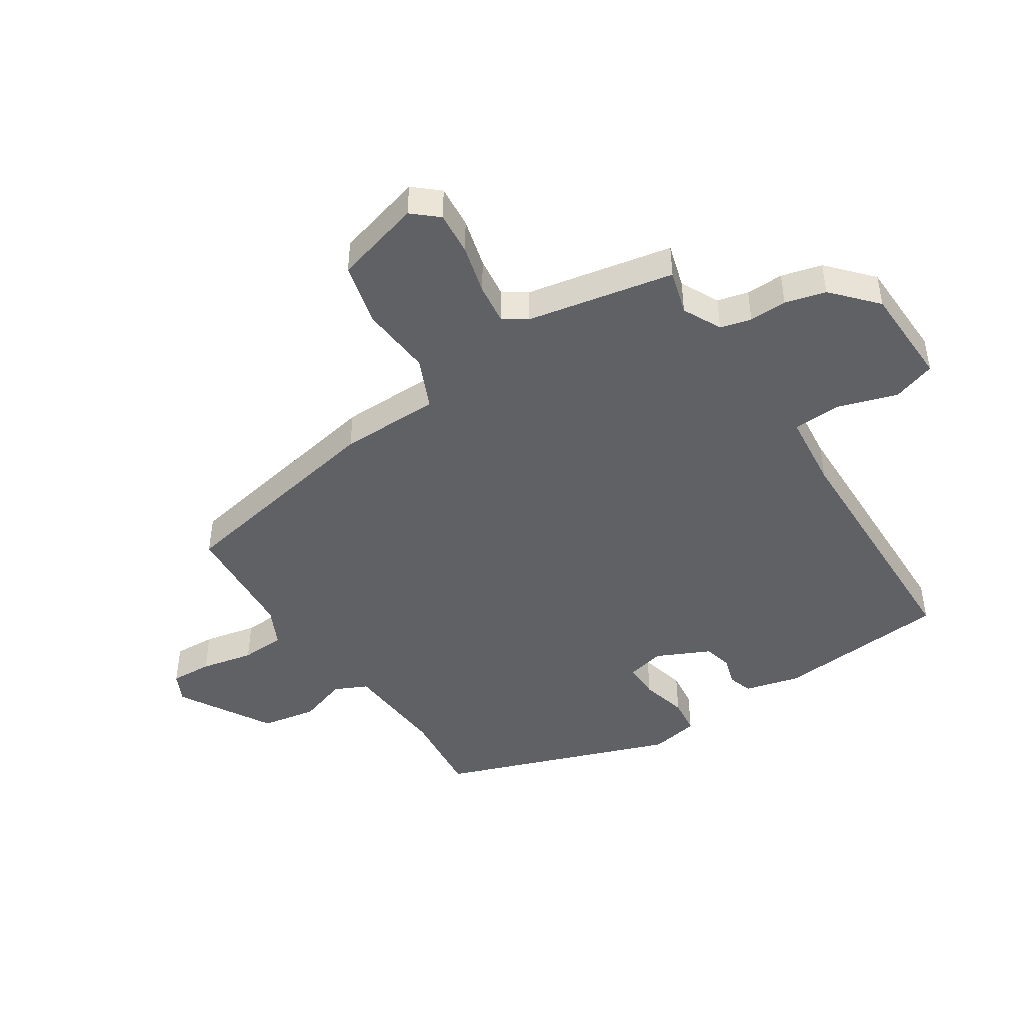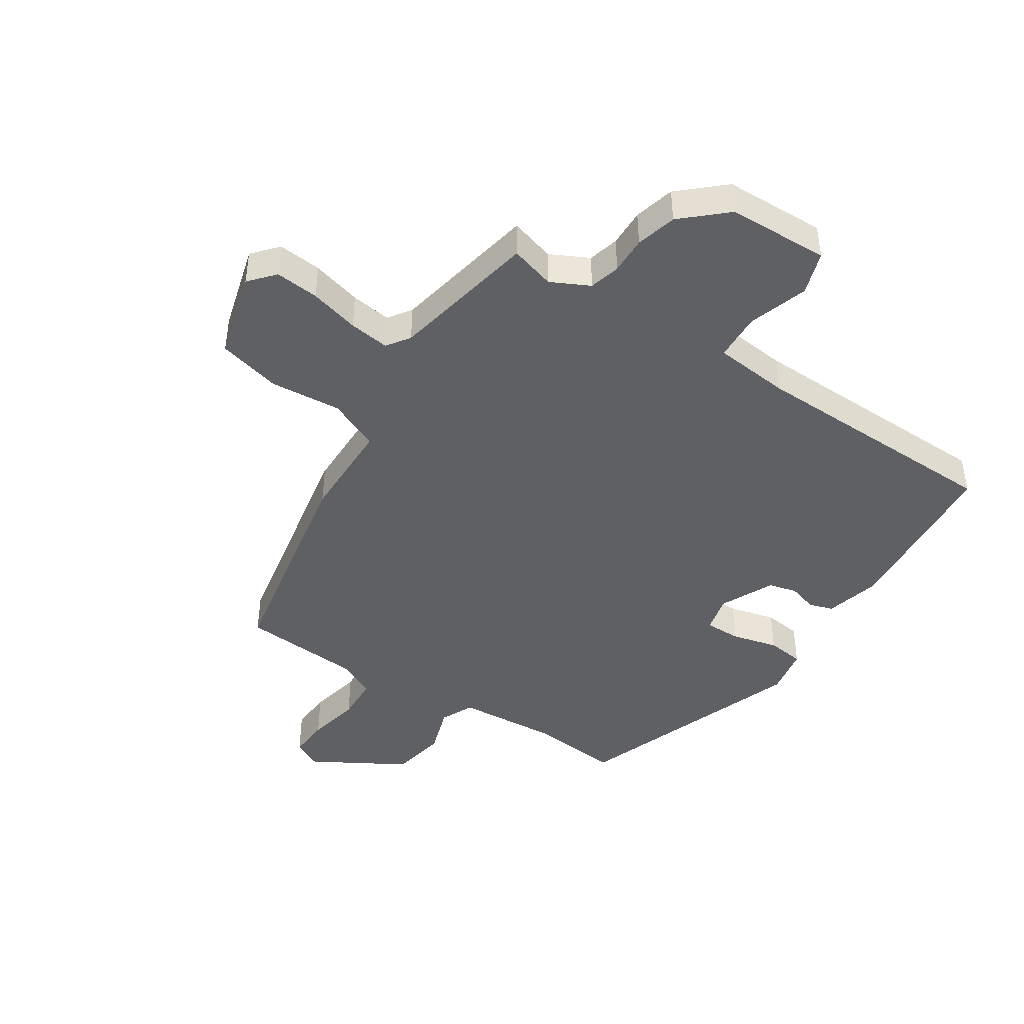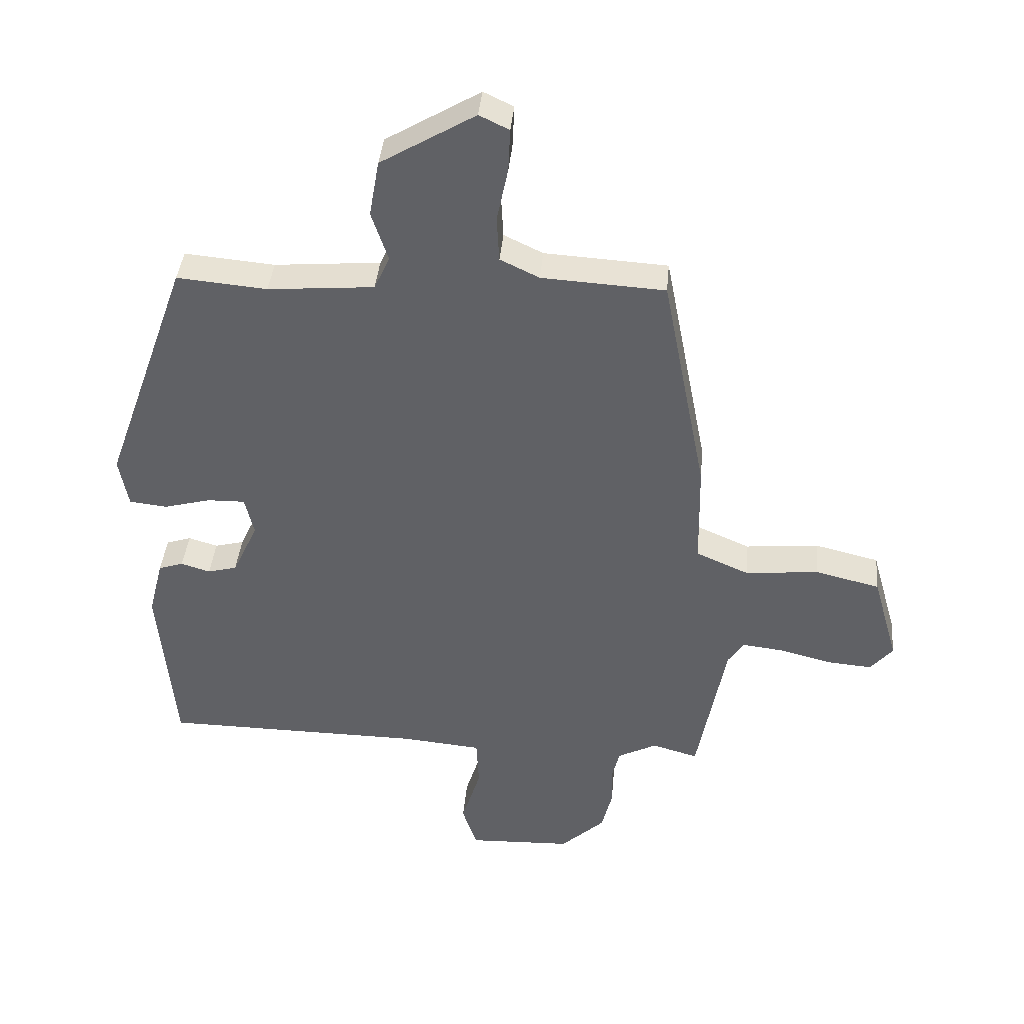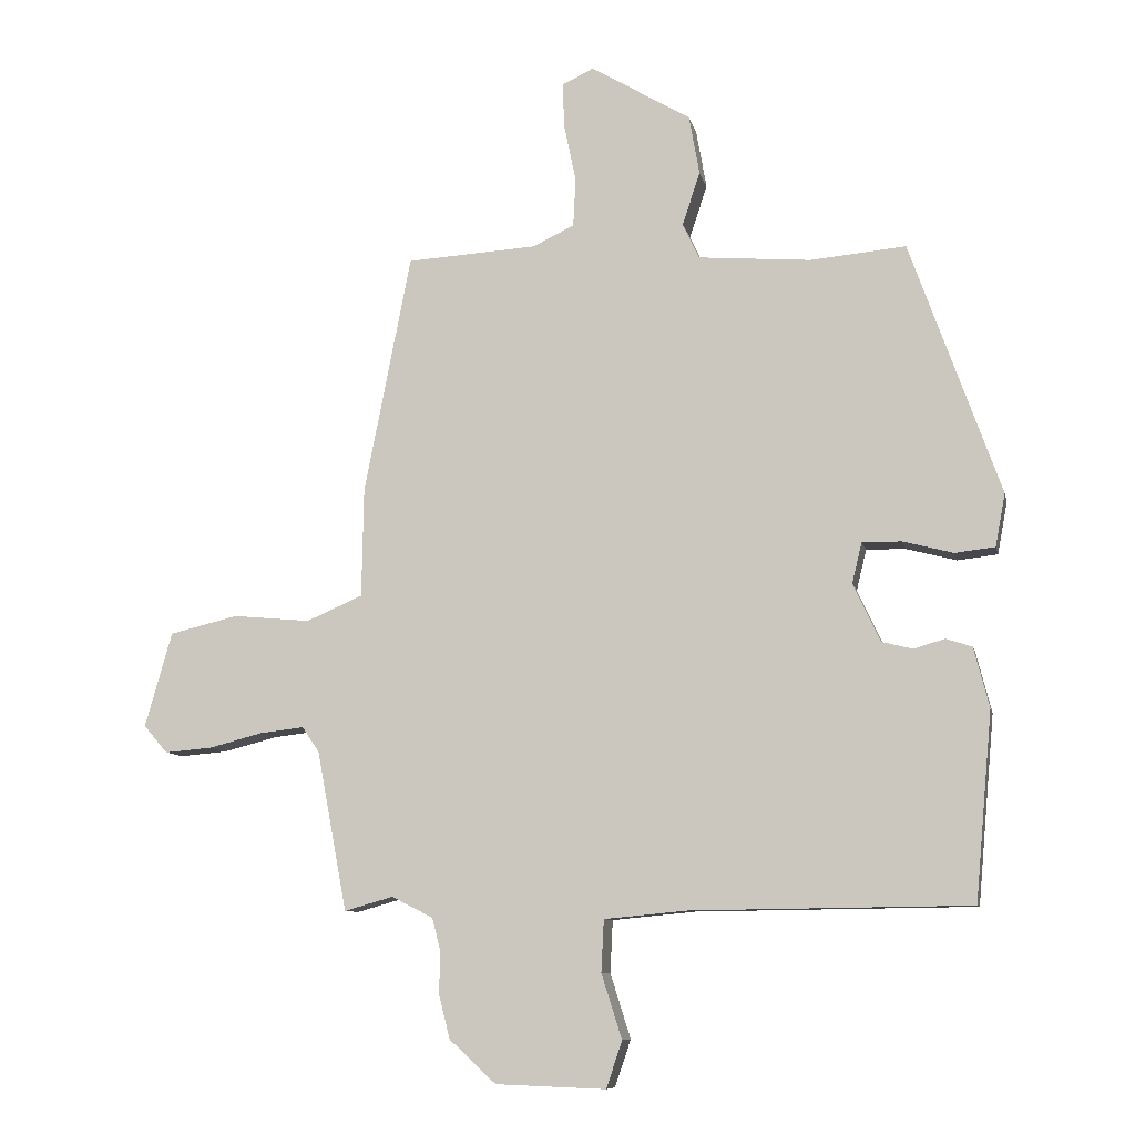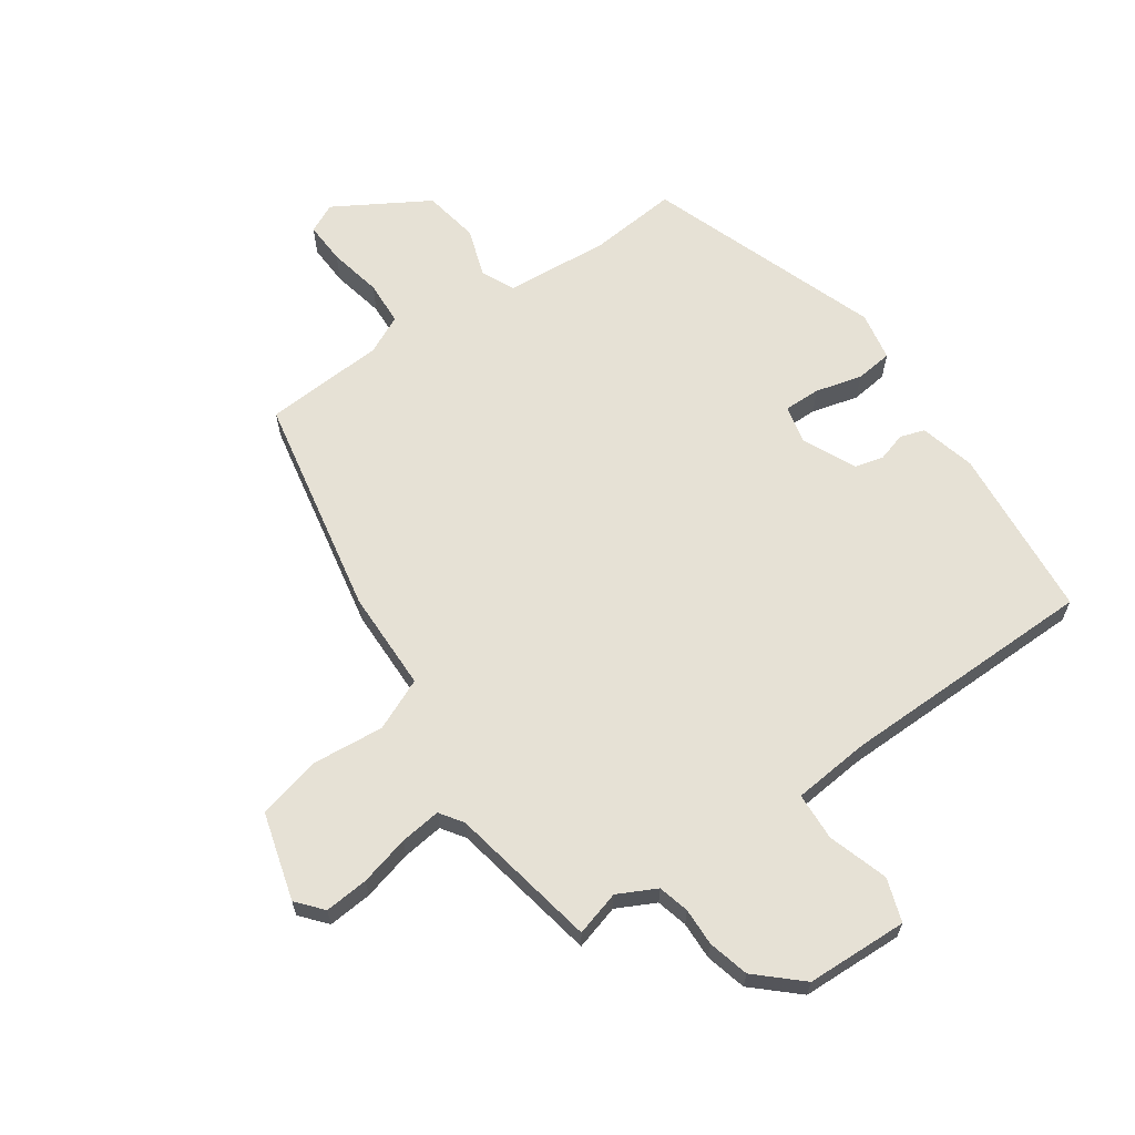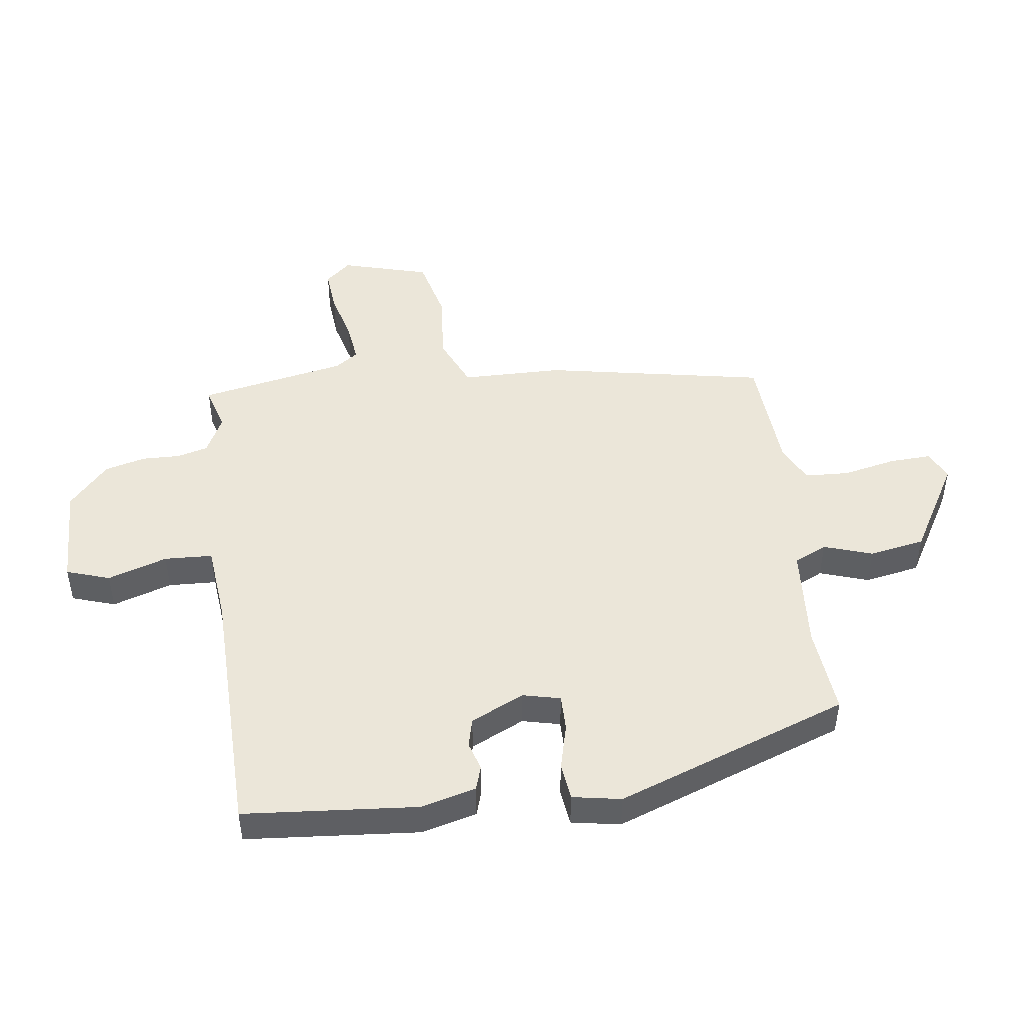
<metadata>
{"format":"obj","ext":"obj","renderer":"f3d","projection":"perspective","resolution":1024,"background":"white","views":[{"elev":-45.6,"azim":122.7,"up":"+Y"},{"elev":-44.2,"azim":146.4,"up":"+Y"},{"elev":39.3,"azim":5.1,"up":"+Z"},{"elev":-9.0,"azim":-168.1,"up":"+Z"},{"elev":64.4,"azim":145.2,"up":"+Y"},{"elev":47.4,"azim":-97.9,"up":"+Y"}]}
</metadata>
<code>
v -0.476 0.07 -0.491
v -0.502 0.07 -0.206
v -0.479 0.07 -0.115
v -0.439 0.07 -0.102
v -0.392 0.07 -0.116
v -0.345 0.07 -0.104
v -0.304 0.07 -0.016
v -0.319 0.07 0.046
v -0.379 0.07 0.045
v -0.455 0.07 0.025
v -0.516 0.07 0.032
v -0.531 0.07 0.112
v -0.394 0.07 0.496
v -0.249 0.07 0.483
v -0.078 0.07 0.497
v -0.053 0.07 0.551
v -0.08 0.07 0.631
v -0.064 0.07 0.722
v 0.088 0.07 0.812
v 0.136 0.07 0.789
v 0.133 0.07 0.72
v 0.115 0.07 0.633
v 0.119 0.07 0.56
v 0.182 0.07 0.53
v 0.38 0.07 0.518
v 0.451 0.07 0.155
v 0.454 0.07 -0.011
v 0.539 0.07 -0.048
v 0.657 0.07 -0.037
v 0.761 0.07 -0.062
v 0.802 0.07 -0.206
v 0.766 0.07 -0.248
v 0.694 0.07 -0.242
v 0.612 0.07 -0.221
v 0.545 0.07 -0.213
v 0.519 0.07 -0.251
v 0.473 0.07 -0.494
v 0.399 0.07 -0.473
v 0.336 0.07 -0.505
v 0.323 0.07 -0.556
v 0.325 0.07 -0.618
v 0.308 0.07 -0.685
v 0.237 0.07 -0.75
v 0.07 0.07 -0.756
v 0.046 0.07 -0.685
v 0.077 0.07 -0.587
v 0.073 0.07 -0.508
v -0.054 0.07 -0.496
v -0.476 0 -0.491
v -0.502 0 -0.206
v -0.479 0 -0.115
v -0.439 0 -0.102
v -0.392 0 -0.116
v -0.345 0 -0.104
v -0.304 0 -0.016
v -0.319 0 0.046
v -0.379 0 0.045
v -0.455 0 0.025
v -0.516 0 0.032
v -0.531 0 0.112
v -0.394 0 0.496
v -0.249 0 0.483
v -0.078 0 0.497
v -0.053 0 0.551
v -0.08 0 0.631
v -0.064 0 0.722
v 0.088 0 0.812
v 0.136 0 0.789
v 0.133 0 0.72
v 0.115 0 0.633
v 0.119 0 0.56
v 0.182 0 0.53
v 0.38 0 0.518
v 0.451 0 0.155
v 0.454 0 -0.011
v 0.539 0 -0.048
v 0.657 0 -0.037
v 0.761 0 -0.062
v 0.802 0 -0.206
v 0.766 0 -0.248
v 0.694 0 -0.242
v 0.612 0 -0.221
v 0.545 0 -0.213
v 0.519 0 -0.251
v 0.473 0 -0.494
v 0.399 0 -0.473
v 0.336 0 -0.505
v 0.323 0 -0.556
v 0.325 0 -0.618
v 0.308 0 -0.685
v 0.237 0 -0.75
v 0.07 0 -0.756
v 0.046 0 -0.685
v 0.077 0 -0.587
v 0.073 0 -0.508
v -0.054 0 -0.496
f 44 45 46
f 43 44 46
f 42 43 46
f 41 42 46
f 40 41 46
f 39 40 46 47
f 38 39 47 48
f 36 37 38
f 32 33 34
f 31 32 34
f 30 31 34
f 29 30 34
f 28 29 34
f 27 28 34 35
f 24 25 26 27
f 27 35 36
f 24 27 36
f 23 24 36
f 20 21 22
f 19 20 22
f 18 19 22
f 17 18 22
f 16 17 22
f 15 16 22 23
f 12 13 14
f 11 12 14
f 10 11 14
f 9 10 14
f 8 9 14 15
f 36 38 48
f 23 36 48
f 15 23 48
f 8 15 48
f 7 8 48
f 2 3 4 5
f 6 7 48 1
f 1 2 5 6
f 94 93 92
f 94 92 91
f 94 91 90
f 94 90 89
f 94 89 88
f 95 94 88 87
f 96 95 87 86
f 86 85 84
f 82 81 80
f 82 80 79
f 82 79 78
f 82 78 77
f 82 77 76
f 83 82 76 75
f 75 74 73 72
f 84 83 75
f 84 75 72
f 84 72 71
f 70 69 68
f 70 68 67
f 70 67 66
f 70 66 65
f 70 65 64
f 71 70 64 63
f 62 61 60
f 62 60 59
f 62 59 58
f 62 58 57
f 63 62 57 56
f 96 86 84
f 96 84 71
f 96 71 63
f 96 63 56
f 96 56 55
f 53 52 51 50
f 49 96 55 54
f 54 53 50 49
f 1 49 50 2
f 2 50 51 3
f 3 51 52 4
f 4 52 53 5
f 5 53 54 6
f 6 54 55 7
f 7 55 56 8
f 8 56 57 9
f 9 57 58 10
f 10 58 59 11
f 11 59 60 12
f 12 60 61 13
f 13 61 62 14
f 14 62 63 15
f 15 63 64 16
f 16 64 65 17
f 17 65 66 18
f 18 66 67 19
f 19 67 68 20
f 20 68 69 21
f 21 69 70 22
f 22 70 71 23
f 23 71 72 24
f 24 72 73 25
f 25 73 74 26
f 26 74 75 27
f 27 75 76 28
f 28 76 77 29
f 29 77 78 30
f 30 78 79 31
f 31 79 80 32
f 32 80 81 33
f 33 81 82 34
f 34 82 83 35
f 35 83 84 36
f 36 84 85 37
f 37 85 86 38
f 38 86 87 39
f 39 87 88 40
f 40 88 89 41
f 41 89 90 42
f 42 90 91 43
f 43 91 92 44
f 44 92 93 45
f 45 93 94 46
f 46 94 95 47
f 47 95 96 48
f 48 96 49 1

</code>
